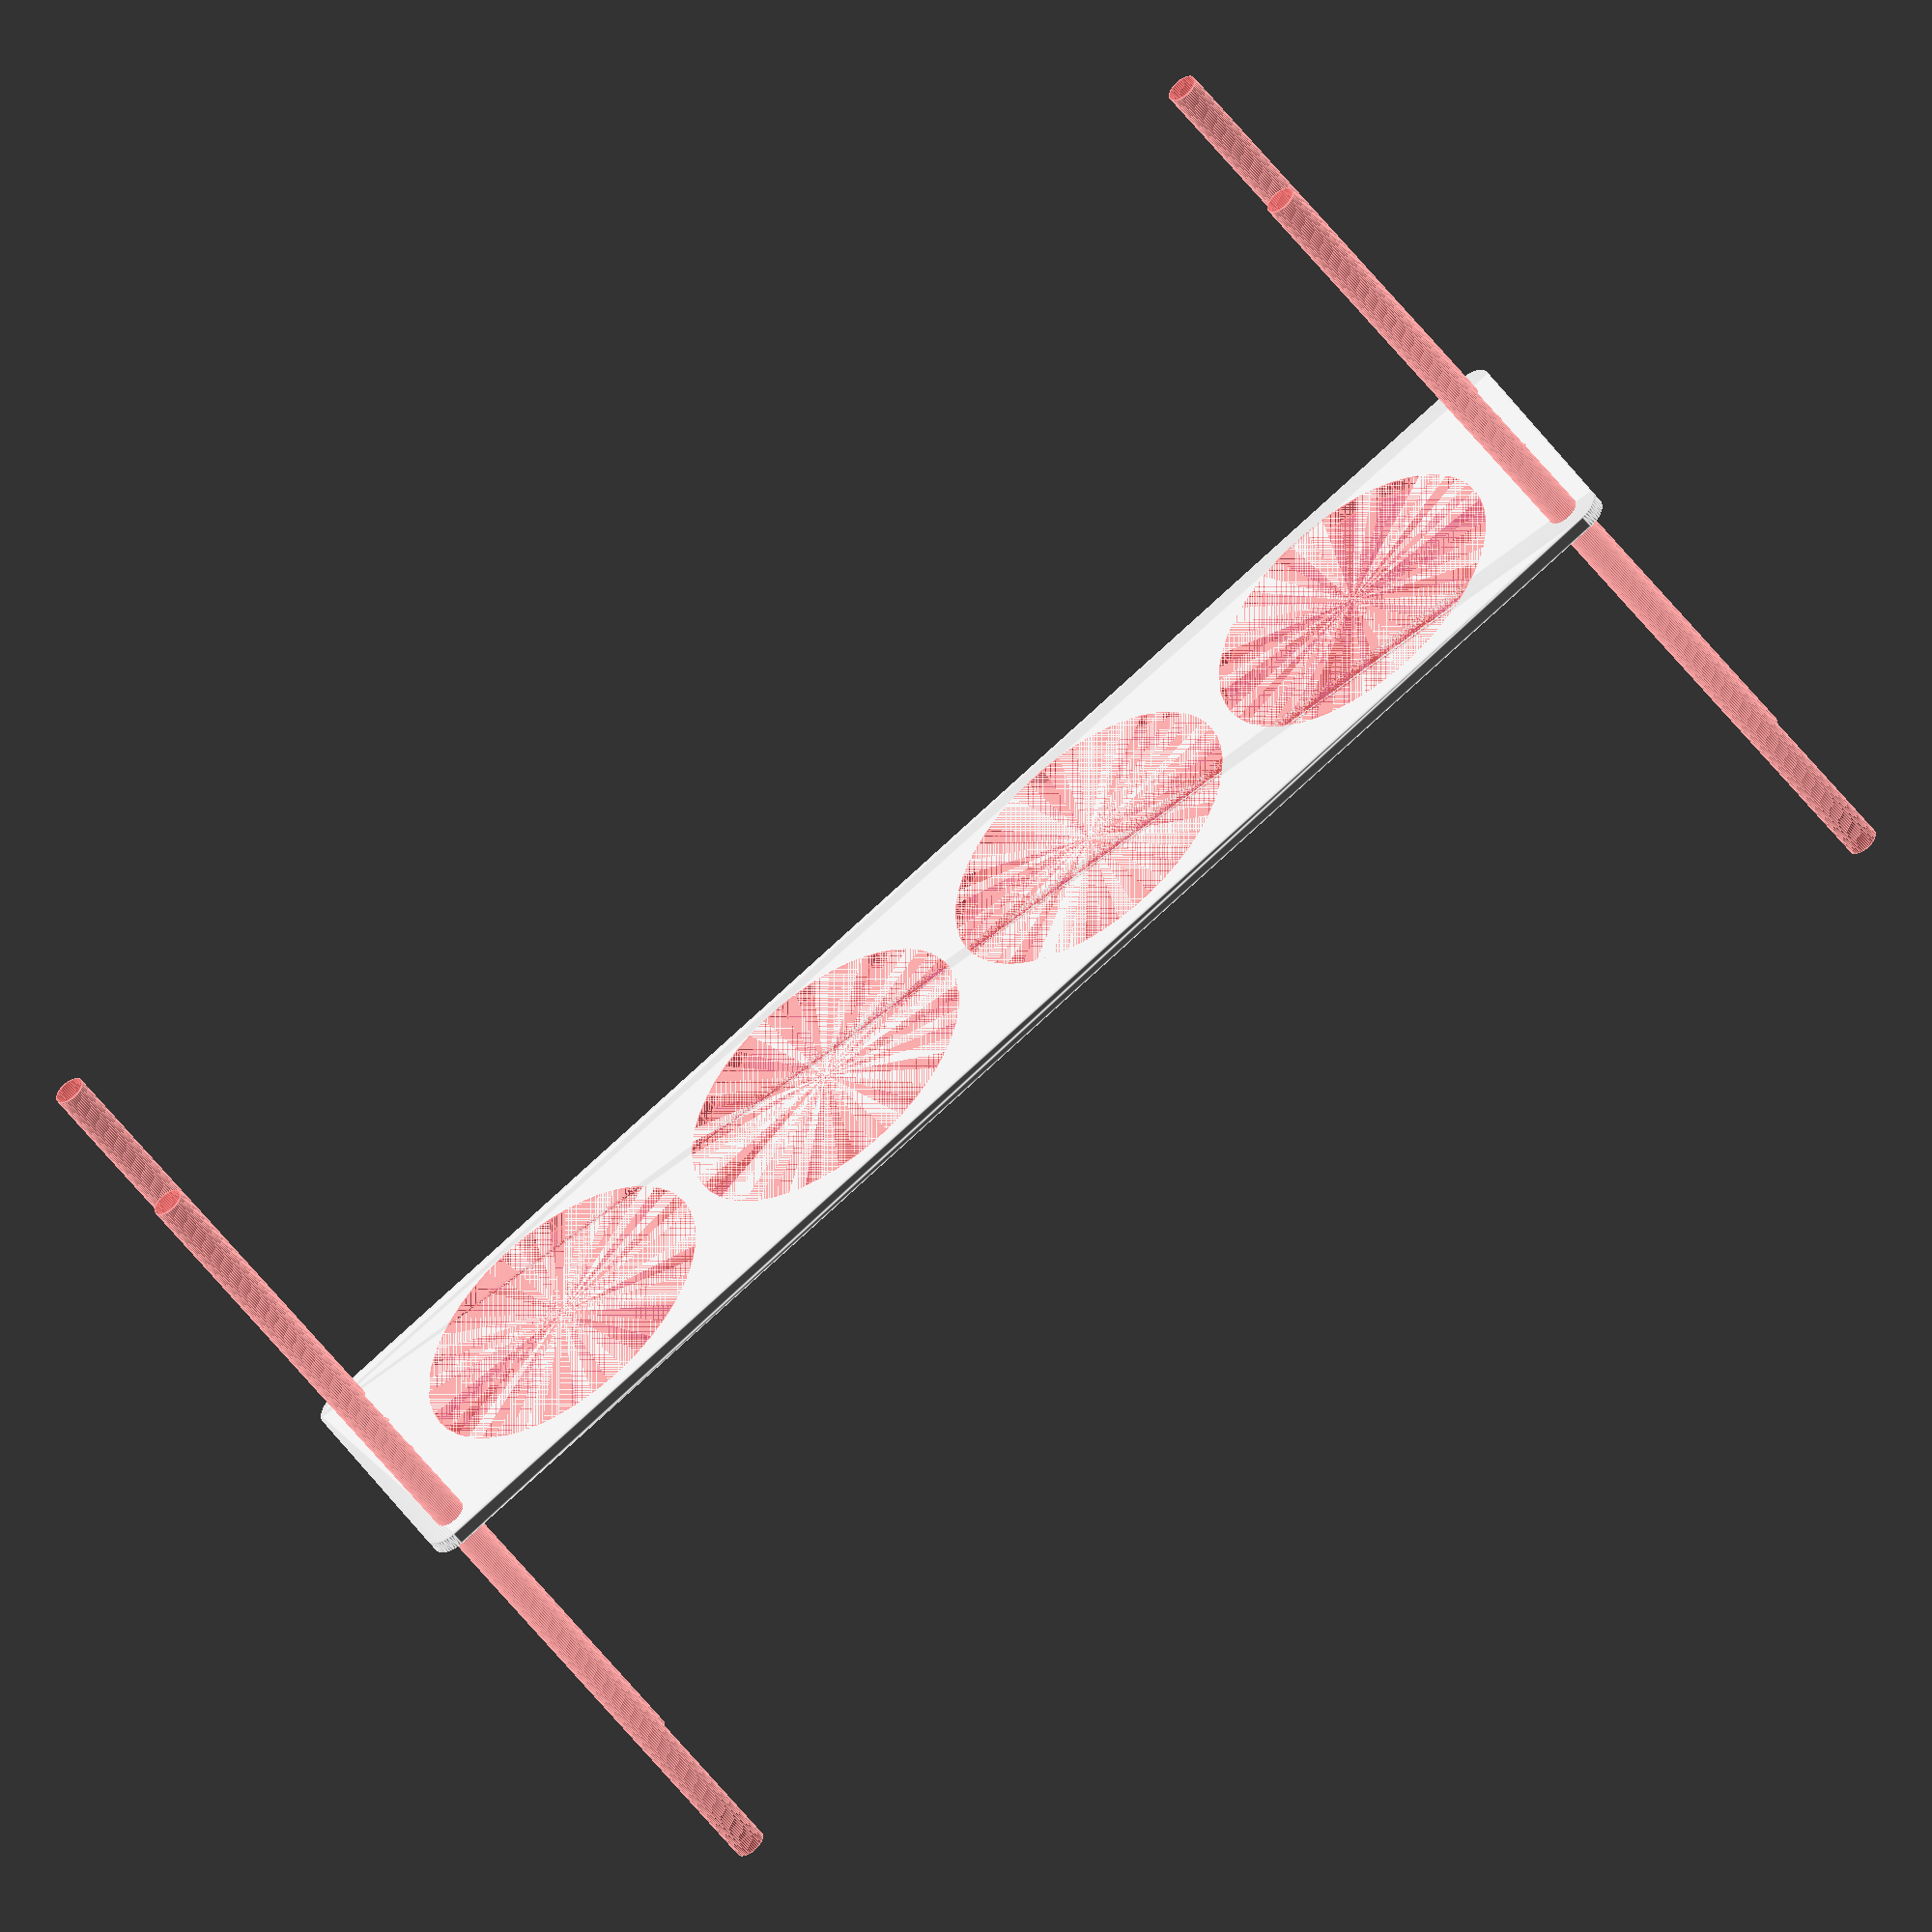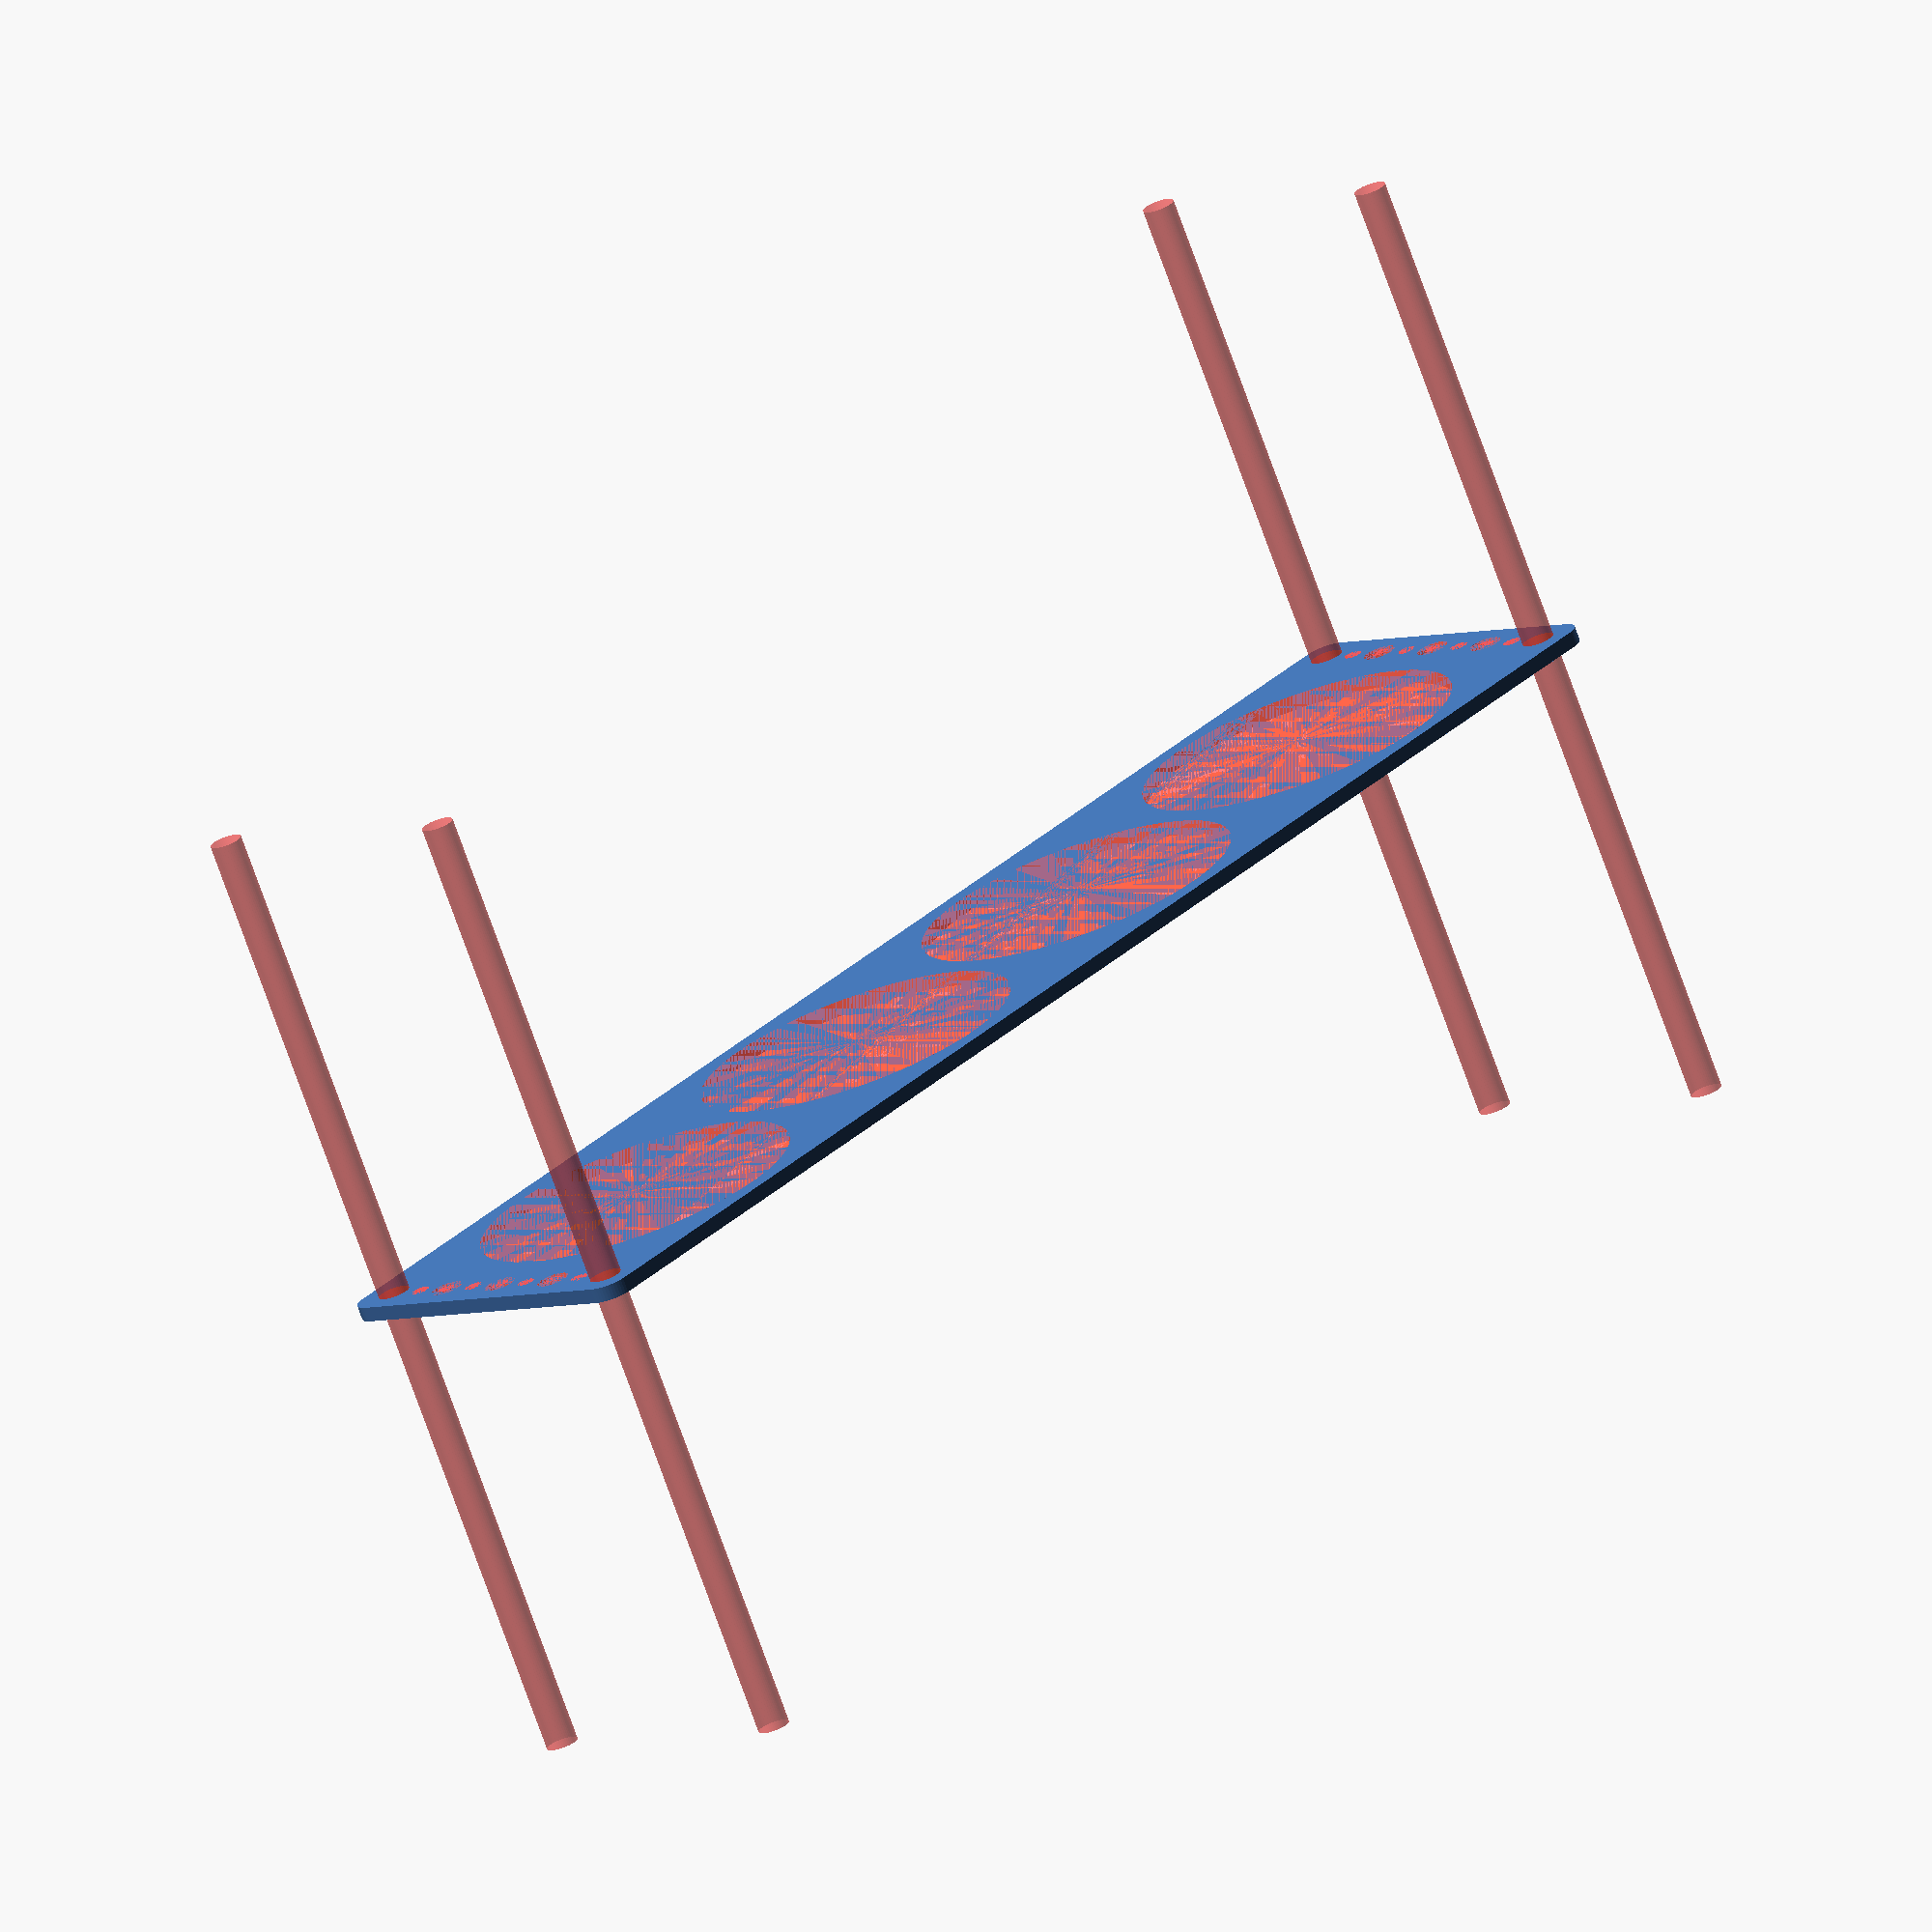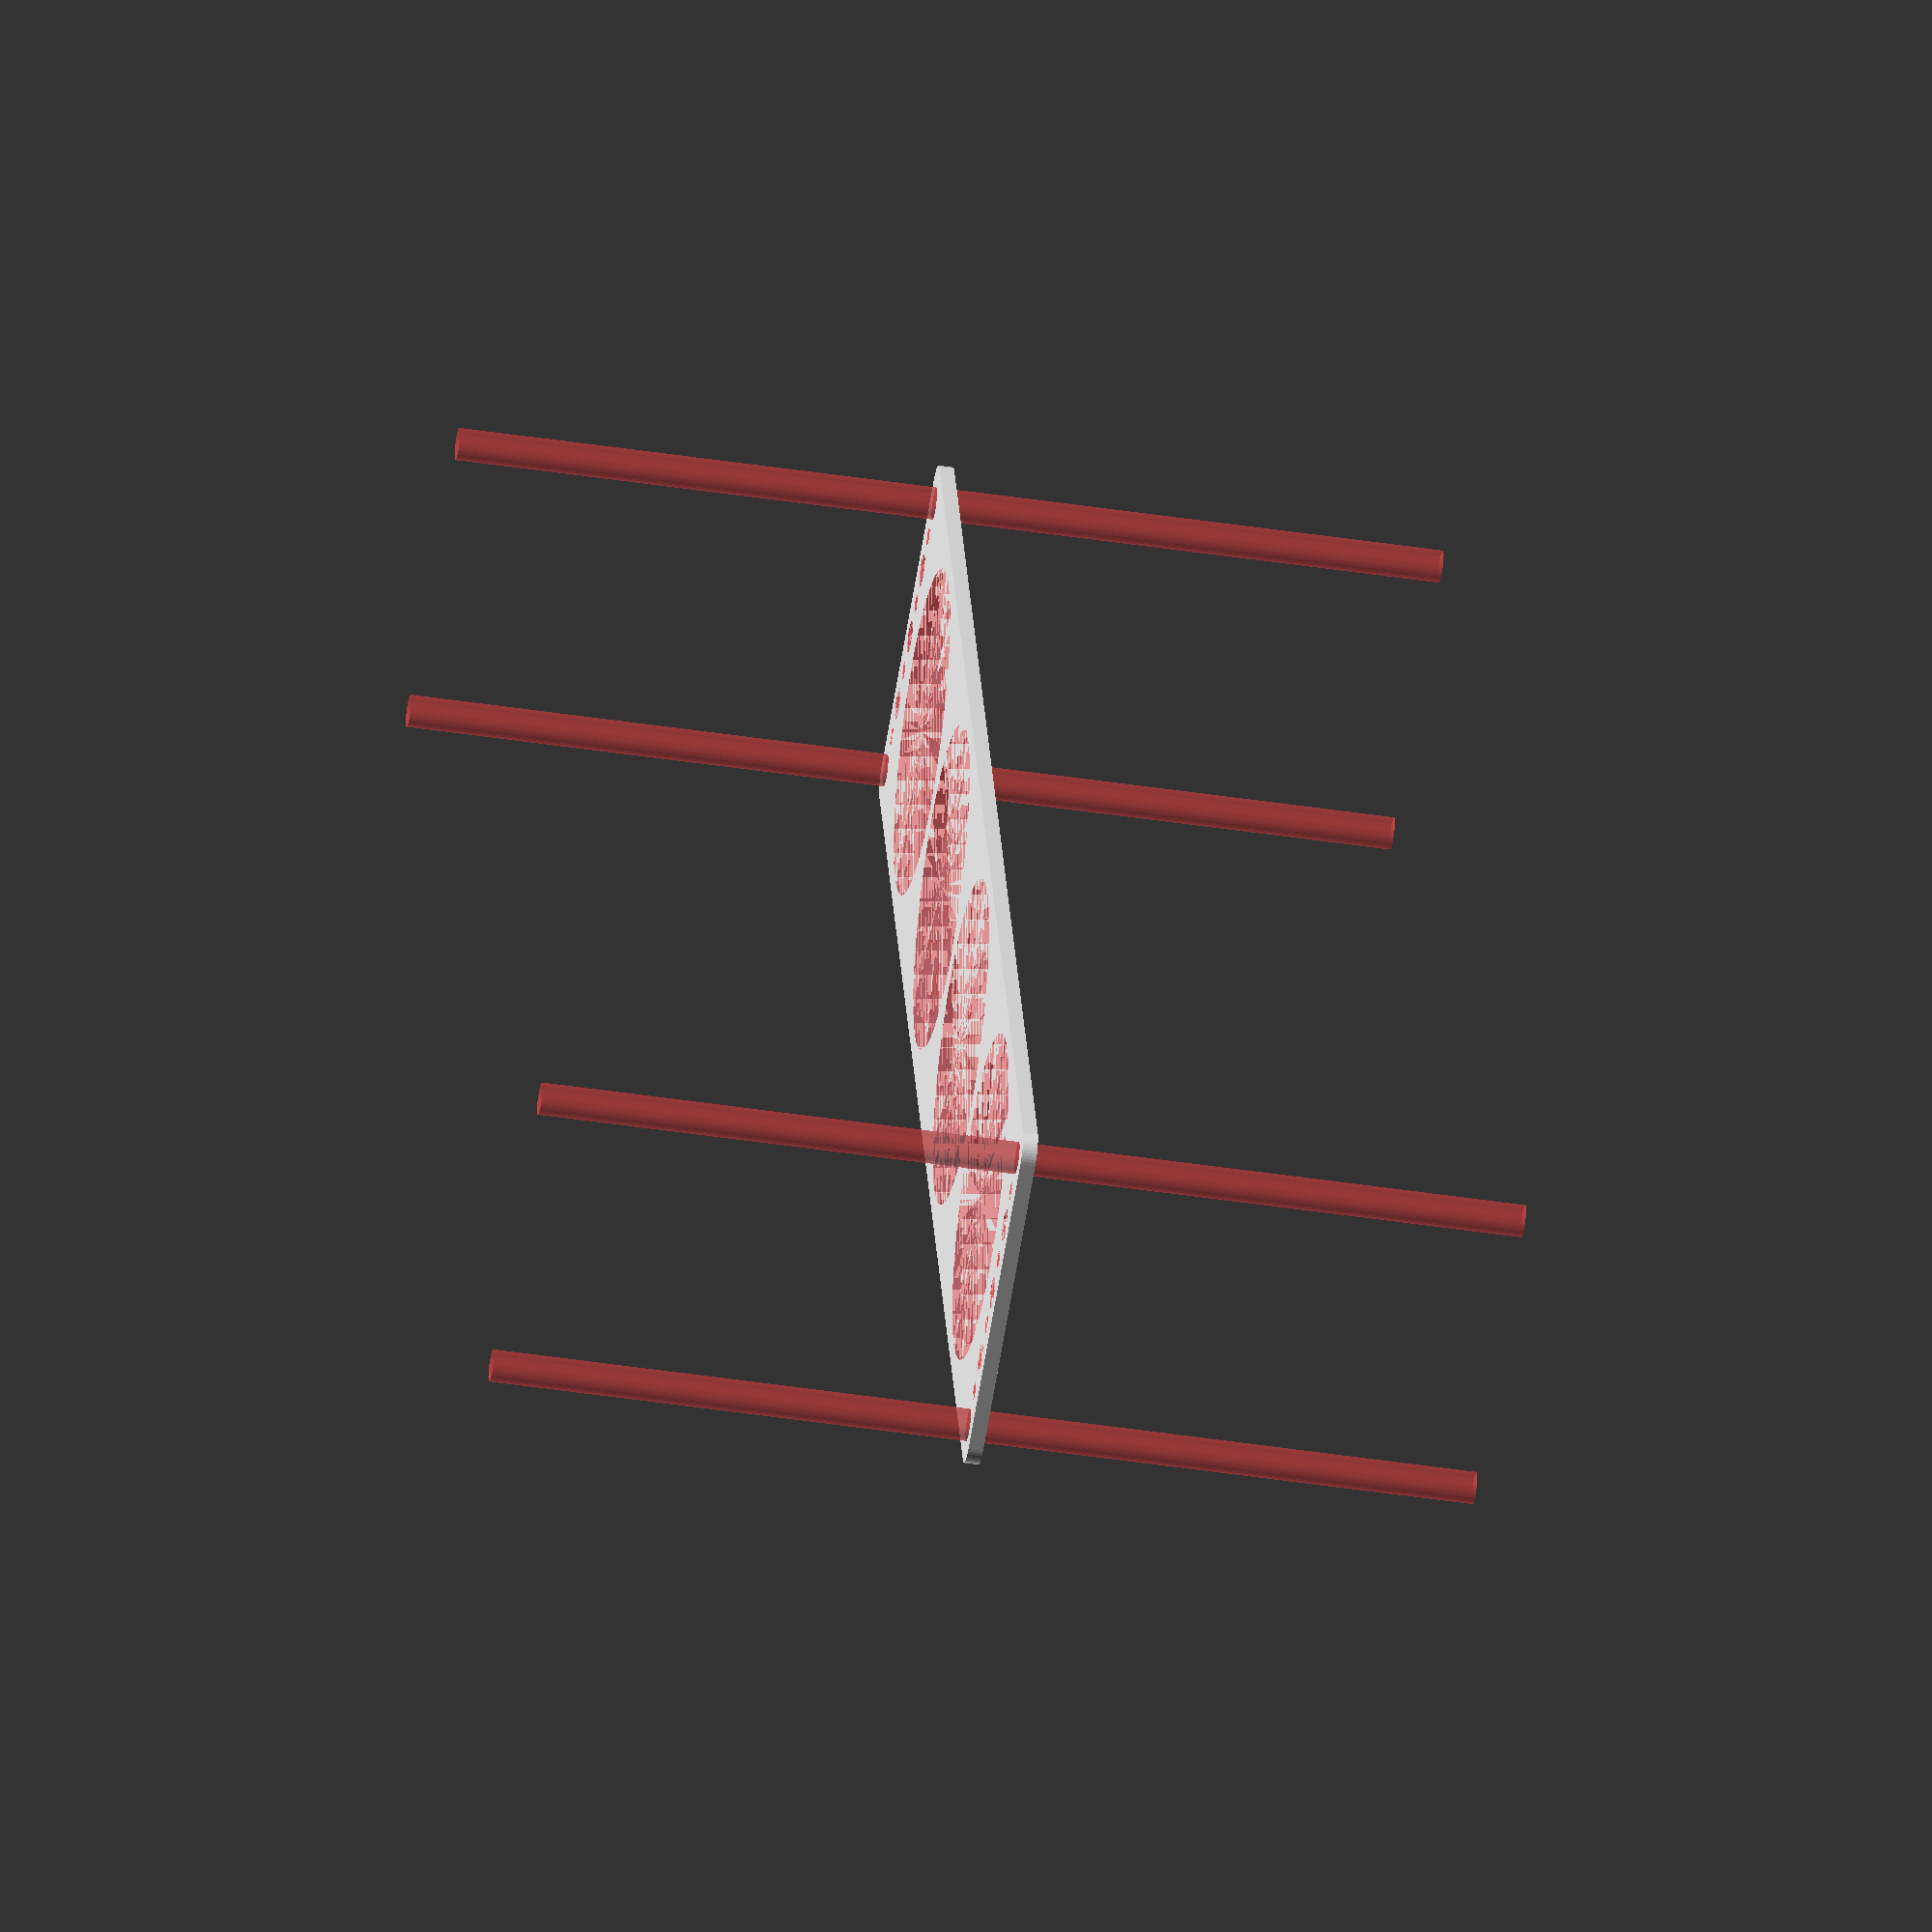
<openscad>
$fn = 50;


difference() {
	union() {
		hull() {
			translate(v = [-152.0000000000, 32.0000000000, 0]) {
				cylinder(h = 3, r = 5);
			}
			translate(v = [152.0000000000, 32.0000000000, 0]) {
				cylinder(h = 3, r = 5);
			}
			translate(v = [-152.0000000000, -32.0000000000, 0]) {
				cylinder(h = 3, r = 5);
			}
			translate(v = [152.0000000000, -32.0000000000, 0]) {
				cylinder(h = 3, r = 5);
			}
		}
	}
	union() {
		#translate(v = [-150.0000000000, -30.0000000000, 0]) {
			cylinder(h = 3, r = 3.2500000000);
		}
		#translate(v = [-150.0000000000, -15.0000000000, 0]) {
			cylinder(h = 3, r = 3.2500000000);
		}
		#translate(v = [-150.0000000000, 0.0000000000, 0]) {
			cylinder(h = 3, r = 3.2500000000);
		}
		#translate(v = [-150.0000000000, 15.0000000000, 0]) {
			cylinder(h = 3, r = 3.2500000000);
		}
		#translate(v = [-150.0000000000, 30.0000000000, 0]) {
			cylinder(h = 3, r = 3.2500000000);
		}
		#translate(v = [150.0000000000, -30.0000000000, 0]) {
			cylinder(h = 3, r = 3.2500000000);
		}
		#translate(v = [150.0000000000, -15.0000000000, 0]) {
			cylinder(h = 3, r = 3.2500000000);
		}
		#translate(v = [150.0000000000, 0.0000000000, 0]) {
			cylinder(h = 3, r = 3.2500000000);
		}
		#translate(v = [150.0000000000, 15.0000000000, 0]) {
			cylinder(h = 3, r = 3.2500000000);
		}
		#translate(v = [150.0000000000, 30.0000000000, 0]) {
			cylinder(h = 3, r = 3.2500000000);
		}
		#translate(v = [-150.0000000000, -30.0000000000, -100.0000000000]) {
			cylinder(h = 200, r = 3.2500000000);
		}
		#translate(v = [-150.0000000000, 30.0000000000, -100.0000000000]) {
			cylinder(h = 200, r = 3.2500000000);
		}
		#translate(v = [150.0000000000, -30.0000000000, -100.0000000000]) {
			cylinder(h = 200, r = 3.2500000000);
		}
		#translate(v = [150.0000000000, 30.0000000000, -100.0000000000]) {
			cylinder(h = 200, r = 3.2500000000);
		}
		#translate(v = [-150.0000000000, -30.0000000000, 0]) {
			cylinder(h = 3, r = 1.8000000000);
		}
		#translate(v = [-150.0000000000, -22.5000000000, 0]) {
			cylinder(h = 3, r = 1.8000000000);
		}
		#translate(v = [-150.0000000000, -15.0000000000, 0]) {
			cylinder(h = 3, r = 1.8000000000);
		}
		#translate(v = [-150.0000000000, -7.5000000000, 0]) {
			cylinder(h = 3, r = 1.8000000000);
		}
		#translate(v = [-150.0000000000, 0.0000000000, 0]) {
			cylinder(h = 3, r = 1.8000000000);
		}
		#translate(v = [-150.0000000000, 7.5000000000, 0]) {
			cylinder(h = 3, r = 1.8000000000);
		}
		#translate(v = [-150.0000000000, 15.0000000000, 0]) {
			cylinder(h = 3, r = 1.8000000000);
		}
		#translate(v = [-150.0000000000, 22.5000000000, 0]) {
			cylinder(h = 3, r = 1.8000000000);
		}
		#translate(v = [-150.0000000000, 30.0000000000, 0]) {
			cylinder(h = 3, r = 1.8000000000);
		}
		#translate(v = [150.0000000000, -30.0000000000, 0]) {
			cylinder(h = 3, r = 1.8000000000);
		}
		#translate(v = [150.0000000000, -22.5000000000, 0]) {
			cylinder(h = 3, r = 1.8000000000);
		}
		#translate(v = [150.0000000000, -15.0000000000, 0]) {
			cylinder(h = 3, r = 1.8000000000);
		}
		#translate(v = [150.0000000000, -7.5000000000, 0]) {
			cylinder(h = 3, r = 1.8000000000);
		}
		#translate(v = [150.0000000000, 0.0000000000, 0]) {
			cylinder(h = 3, r = 1.8000000000);
		}
		#translate(v = [150.0000000000, 7.5000000000, 0]) {
			cylinder(h = 3, r = 1.8000000000);
		}
		#translate(v = [150.0000000000, 15.0000000000, 0]) {
			cylinder(h = 3, r = 1.8000000000);
		}
		#translate(v = [150.0000000000, 22.5000000000, 0]) {
			cylinder(h = 3, r = 1.8000000000);
		}
		#translate(v = [150.0000000000, 30.0000000000, 0]) {
			cylinder(h = 3, r = 1.8000000000);
		}
		#translate(v = [-150.0000000000, -30.0000000000, 0]) {
			cylinder(h = 3, r = 1.8000000000);
		}
		#translate(v = [-150.0000000000, -22.5000000000, 0]) {
			cylinder(h = 3, r = 1.8000000000);
		}
		#translate(v = [-150.0000000000, -15.0000000000, 0]) {
			cylinder(h = 3, r = 1.8000000000);
		}
		#translate(v = [-150.0000000000, -7.5000000000, 0]) {
			cylinder(h = 3, r = 1.8000000000);
		}
		#translate(v = [-150.0000000000, 0.0000000000, 0]) {
			cylinder(h = 3, r = 1.8000000000);
		}
		#translate(v = [-150.0000000000, 7.5000000000, 0]) {
			cylinder(h = 3, r = 1.8000000000);
		}
		#translate(v = [-150.0000000000, 15.0000000000, 0]) {
			cylinder(h = 3, r = 1.8000000000);
		}
		#translate(v = [-150.0000000000, 22.5000000000, 0]) {
			cylinder(h = 3, r = 1.8000000000);
		}
		#translate(v = [-150.0000000000, 30.0000000000, 0]) {
			cylinder(h = 3, r = 1.8000000000);
		}
		#translate(v = [150.0000000000, -30.0000000000, 0]) {
			cylinder(h = 3, r = 1.8000000000);
		}
		#translate(v = [150.0000000000, -22.5000000000, 0]) {
			cylinder(h = 3, r = 1.8000000000);
		}
		#translate(v = [150.0000000000, -15.0000000000, 0]) {
			cylinder(h = 3, r = 1.8000000000);
		}
		#translate(v = [150.0000000000, -7.5000000000, 0]) {
			cylinder(h = 3, r = 1.8000000000);
		}
		#translate(v = [150.0000000000, 0.0000000000, 0]) {
			cylinder(h = 3, r = 1.8000000000);
		}
		#translate(v = [150.0000000000, 7.5000000000, 0]) {
			cylinder(h = 3, r = 1.8000000000);
		}
		#translate(v = [150.0000000000, 15.0000000000, 0]) {
			cylinder(h = 3, r = 1.8000000000);
		}
		#translate(v = [150.0000000000, 22.5000000000, 0]) {
			cylinder(h = 3, r = 1.8000000000);
		}
		#translate(v = [150.0000000000, 30.0000000000, 0]) {
			cylinder(h = 3, r = 1.8000000000);
		}
		#translate(v = [-150.0000000000, -30.0000000000, 0]) {
			cylinder(h = 3, r = 1.8000000000);
		}
		#translate(v = [-150.0000000000, -22.5000000000, 0]) {
			cylinder(h = 3, r = 1.8000000000);
		}
		#translate(v = [-150.0000000000, -15.0000000000, 0]) {
			cylinder(h = 3, r = 1.8000000000);
		}
		#translate(v = [-150.0000000000, -7.5000000000, 0]) {
			cylinder(h = 3, r = 1.8000000000);
		}
		#translate(v = [-150.0000000000, 0.0000000000, 0]) {
			cylinder(h = 3, r = 1.8000000000);
		}
		#translate(v = [-150.0000000000, 7.5000000000, 0]) {
			cylinder(h = 3, r = 1.8000000000);
		}
		#translate(v = [-150.0000000000, 15.0000000000, 0]) {
			cylinder(h = 3, r = 1.8000000000);
		}
		#translate(v = [-150.0000000000, 22.5000000000, 0]) {
			cylinder(h = 3, r = 1.8000000000);
		}
		#translate(v = [-150.0000000000, 30.0000000000, 0]) {
			cylinder(h = 3, r = 1.8000000000);
		}
		#translate(v = [150.0000000000, -30.0000000000, 0]) {
			cylinder(h = 3, r = 1.8000000000);
		}
		#translate(v = [150.0000000000, -22.5000000000, 0]) {
			cylinder(h = 3, r = 1.8000000000);
		}
		#translate(v = [150.0000000000, -15.0000000000, 0]) {
			cylinder(h = 3, r = 1.8000000000);
		}
		#translate(v = [150.0000000000, -7.5000000000, 0]) {
			cylinder(h = 3, r = 1.8000000000);
		}
		#translate(v = [150.0000000000, 0.0000000000, 0]) {
			cylinder(h = 3, r = 1.8000000000);
		}
		#translate(v = [150.0000000000, 7.5000000000, 0]) {
			cylinder(h = 3, r = 1.8000000000);
		}
		#translate(v = [150.0000000000, 15.0000000000, 0]) {
			cylinder(h = 3, r = 1.8000000000);
		}
		#translate(v = [150.0000000000, 22.5000000000, 0]) {
			cylinder(h = 3, r = 1.8000000000);
		}
		#translate(v = [150.0000000000, 30.0000000000, 0]) {
			cylinder(h = 3, r = 1.8000000000);
		}
		#translate(v = [-106.5000000000, 0, 0]) {
			cylinder(h = 3, r = 33.0000000000);
		}
		#translate(v = [-35.5000000000, 0, 0]) {
			cylinder(h = 3, r = 33.0000000000);
		}
		#translate(v = [35.5000000000, 0, 0]) {
			cylinder(h = 3, r = 33.0000000000);
		}
		#translate(v = [106.5000000000, 0, 0]) {
			cylinder(h = 3, r = 33.0000000000);
		}
	}
}
</openscad>
<views>
elev=232.3 azim=336.2 roll=144.3 proj=o view=edges
elev=73.7 azim=48.6 roll=199.7 proj=o view=wireframe
elev=225.6 azim=251.3 roll=99.9 proj=o view=wireframe
</views>
